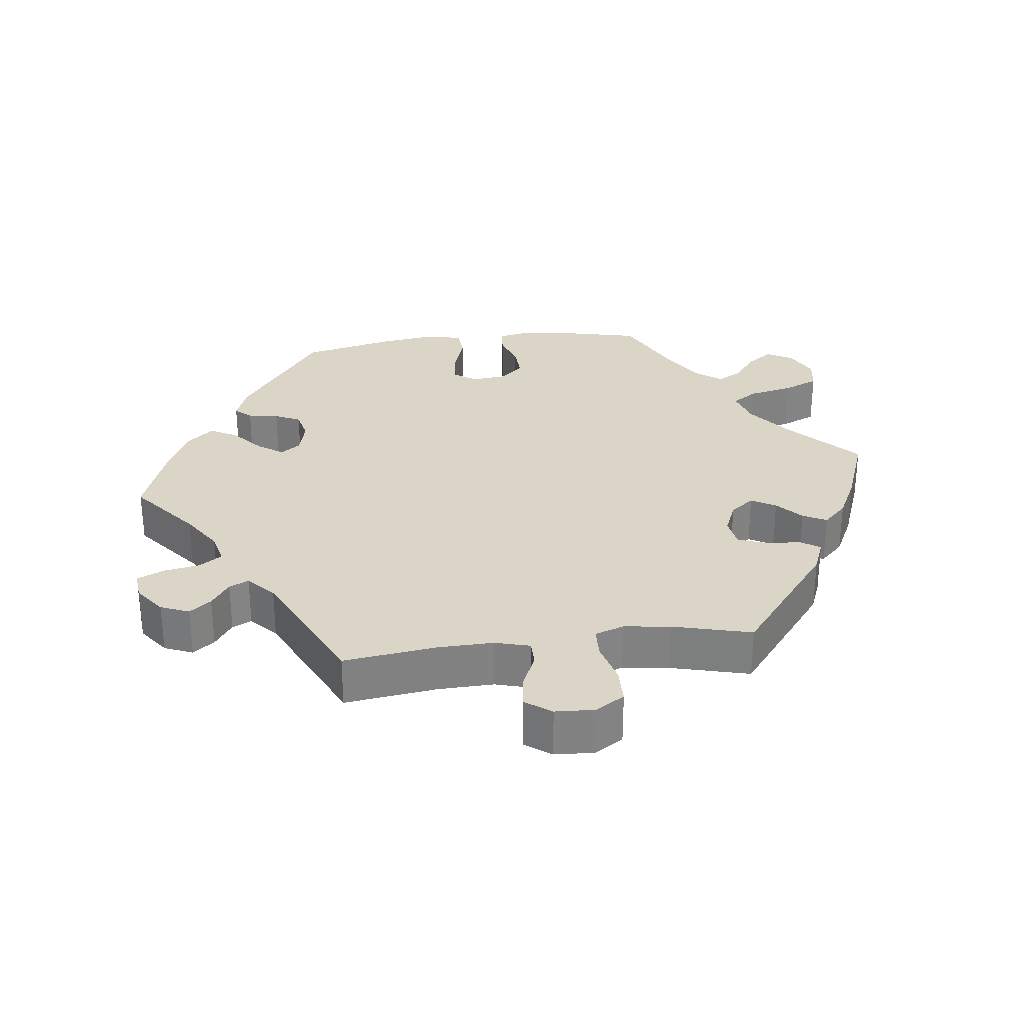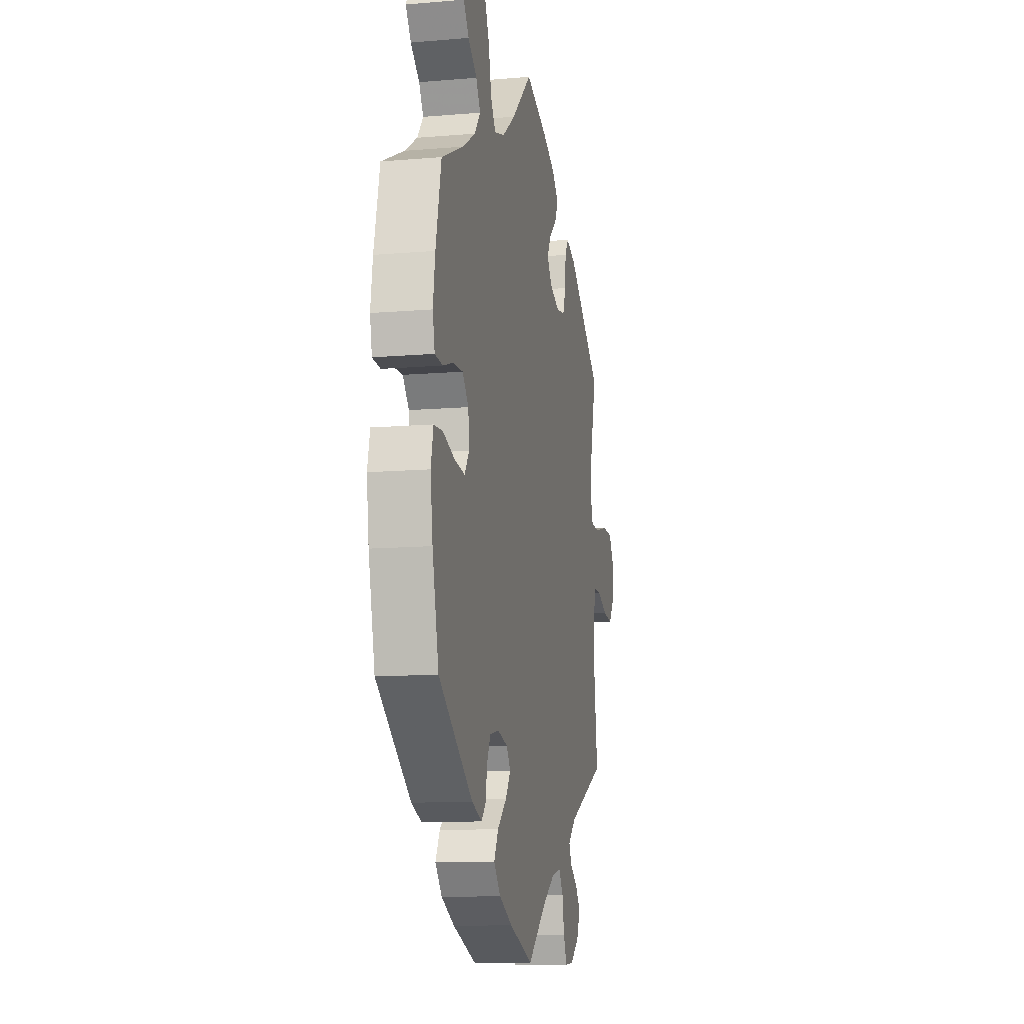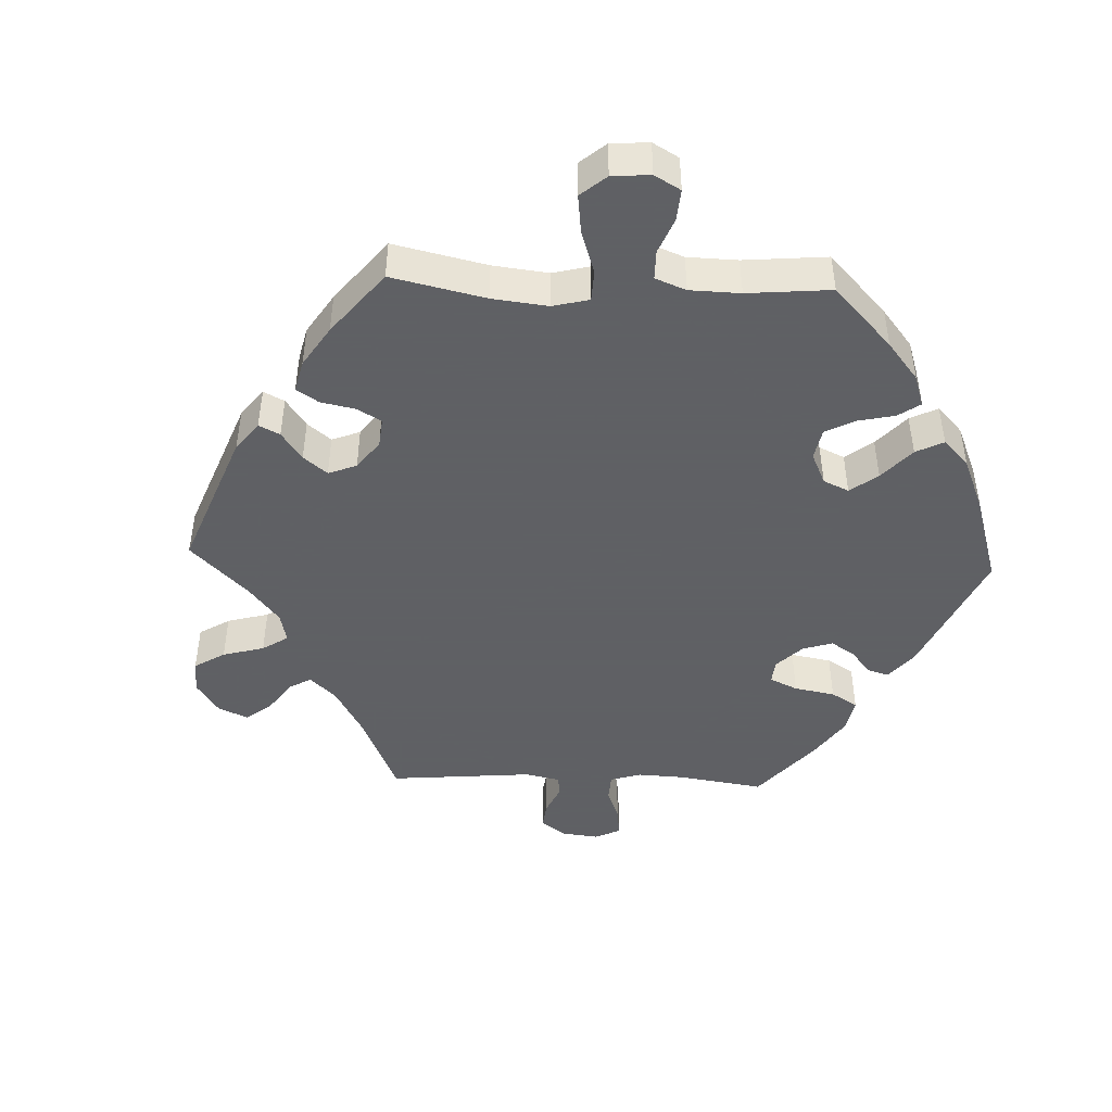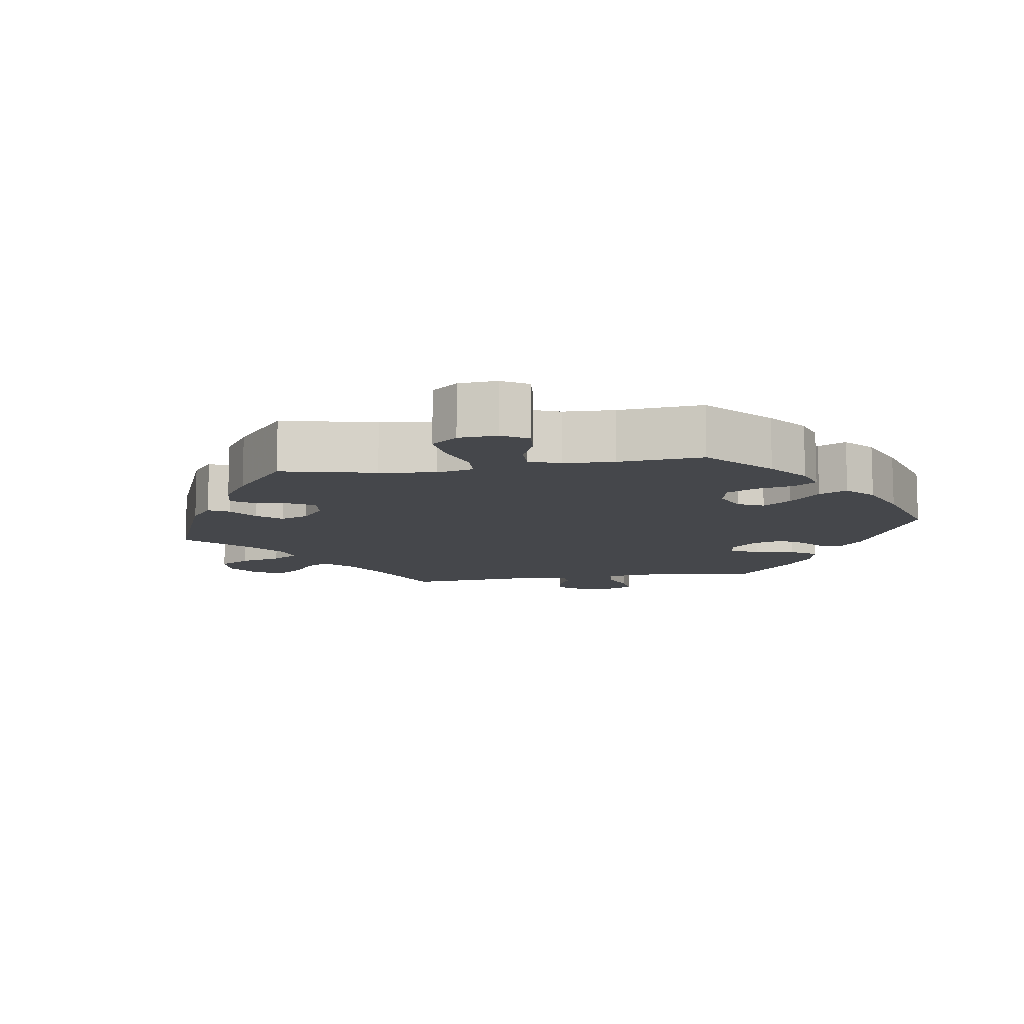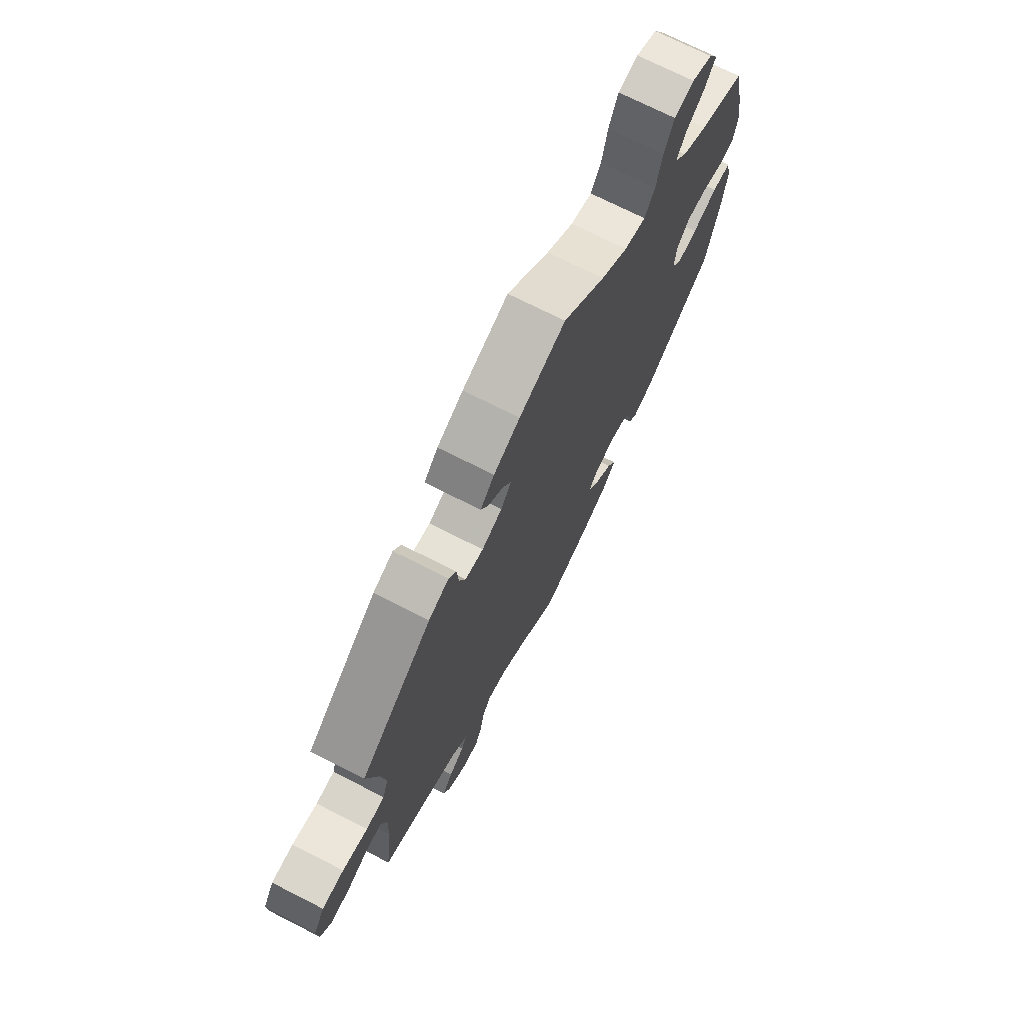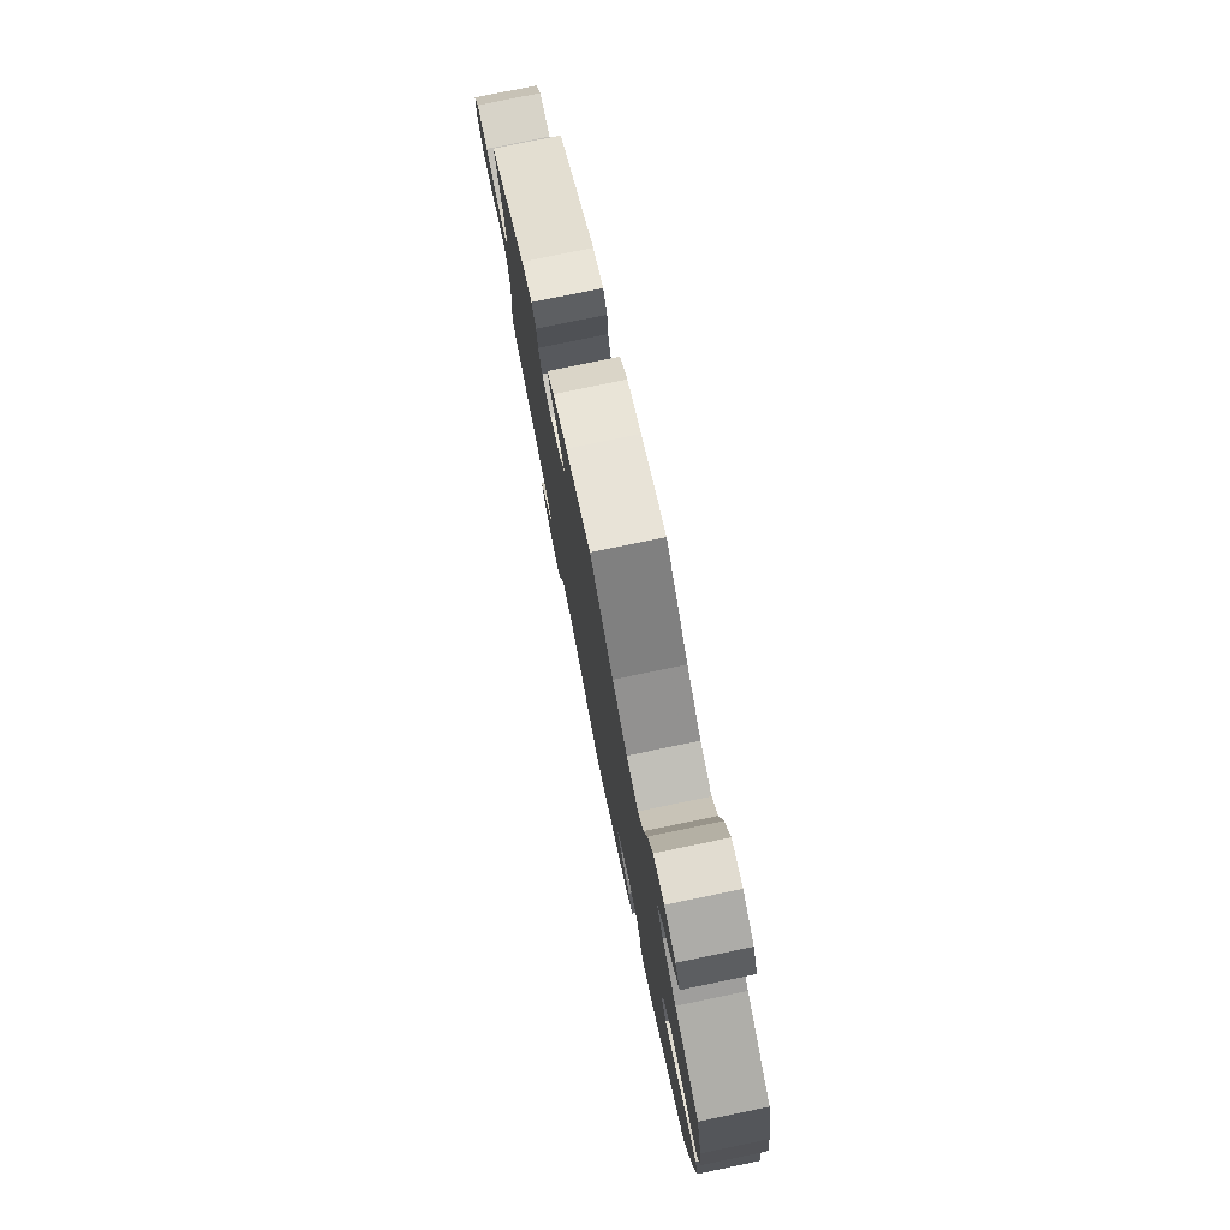
<metadata>
{"format":"obj","ext":"obj","renderer":"f3d","projection":"perspective","resolution":1024,"background":"white","views":[{"elev":29.6,"azim":-97.1,"up":"+Y"},{"elev":-11.7,"azim":101.6,"up":"+Z"},{"elev":-45.3,"azim":27.9,"up":"+Y"},{"elev":-10.6,"azim":39.0,"up":"+Y"},{"elev":72.5,"azim":-63.1,"up":"+Z"},{"elev":78.1,"azim":78.3,"up":"+Z"}]}
</metadata>
<code>
v -0.484 0.07 -0.156
v -0.482 0.07 -0.076
v -0.496 0.07 -0.026
v -0.532 0.07 -0.026
v -0.582 0.07 -0.048
v -0.629 0.07 -0.054
v -0.656 0.07 -0.017
v -0.659 0.07 0.04
v -0.633 0.07 0.081
v -0.581 0.07 0.082
v -0.521 0.07 0.066
v -0.477 0.07 0.068
v -0.463 0.07 0.11
v -0.472 0.07 0.177
v -0.501 0.07 0.289
v -0.331 0.07 0.423
v -0.283 0.07 0.442
v -0.265 0.07 0.414
v -0.261 0.07 0.364
v -0.246 0.07 0.323
v -0.203 0.07 0.316
v -0.155 0.07 0.336
v -0.13 0.07 0.37
v -0.15 0.07 0.405
v -0.187 0.07 0.438
v -0.204 0.07 0.472
v -0.171 0.07 0.506
v -0.109 0.07 0.537
v 0 0.07 0.578
v 0.1 0.07 0.485
v 0.164 0.07 0.437
v 0.215 0.07 0.422
v 0.239 0.07 0.459
v 0.253 0.07 0.523
v 0.275 0.07 0.574
v 0.322 0.07 0.582
v 0.371 0.07 0.558
v 0.392 0.07 0.521
v 0.366 0.07 0.484
v 0.323 0.07 0.451
v 0.302 0.07 0.415
v 0.331 0.07 0.378
v 0.392 0.07 0.34
v 0.5 0.07 0.289
v 0.527 0.07 0.172
v 0.537 0.07 0.103
v 0.527 0.07 0.056
v 0.489 0.07 0.053
v 0.437 0.07 0.07
v 0.39 0.07 0.072
v 0.36 0.07 0.038
v 0.355 0.07 -0.012
v 0.378 0.07 -0.045
v 0.427 0.07 -0.039
v 0.486 0.07 -0.02
v 0.53 0.07 -0.023
v 0.542 0.07 -0.075
v 0.531 0.07 -0.156
v 0.5 0.07 -0.289
v 0.333 0.07 -0.409
v 0.283 0.07 -0.427
v 0.262 0.07 -0.404
v 0.255 0.07 -0.36
v 0.237 0.07 -0.323
v 0.193 0.07 -0.313
v 0.143 0.07 -0.326
v 0.123 0.07 -0.354
v 0.148 0.07 -0.39
v 0.193 0.07 -0.429
v 0.214 0.07 -0.468
v 0.181 0.07 -0.506
v 0.116 0.07 -0.537
v 0 0.07 -0.578
v -0.095 0.07 -0.501
v -0.153 0.07 -0.463
v -0.199 0.07 -0.452
v -0.221 0.07 -0.485
v -0.23 0.07 -0.536
v -0.247 0.07 -0.575
v -0.288 0.07 -0.571
v -0.331 0.07 -0.539
v -0.348 0.07 -0.498
v -0.324 0.07 -0.467
v -0.287 0.07 -0.441
v -0.274 0.07 -0.413
v -0.312 0.07 -0.378
v -0.501 0.07 -0.289
v -0.484 0 -0.156
v -0.482 0 -0.076
v -0.496 0 -0.026
v -0.532 0 -0.026
v -0.582 0 -0.048
v -0.629 0 -0.054
v -0.656 0 -0.017
v -0.659 0 0.04
v -0.633 0 0.081
v -0.581 0 0.082
v -0.521 0 0.066
v -0.477 0 0.068
v -0.463 0 0.11
v -0.472 0 0.177
v -0.501 0 0.289
v -0.331 0 0.423
v -0.283 0 0.442
v -0.265 0 0.414
v -0.261 0 0.364
v -0.246 0 0.323
v -0.203 0 0.316
v -0.155 0 0.336
v -0.13 0 0.37
v -0.15 0 0.405
v -0.187 0 0.438
v -0.204 0 0.472
v -0.171 0 0.506
v -0.109 0 0.537
v 0 0 0.578
v 0.1 0 0.485
v 0.164 0 0.437
v 0.215 0 0.422
v 0.239 0 0.459
v 0.253 0 0.523
v 0.275 0 0.574
v 0.322 0 0.582
v 0.371 0 0.558
v 0.392 0 0.521
v 0.366 0 0.484
v 0.323 0 0.451
v 0.302 0 0.415
v 0.331 0 0.378
v 0.392 0 0.34
v 0.5 0 0.289
v 0.527 0 0.172
v 0.537 0 0.103
v 0.527 0 0.056
v 0.489 0 0.053
v 0.437 0 0.07
v 0.39 0 0.072
v 0.36 0 0.038
v 0.355 0 -0.012
v 0.378 0 -0.045
v 0.427 0 -0.039
v 0.486 0 -0.02
v 0.53 0 -0.023
v 0.542 0 -0.075
v 0.531 0 -0.156
v 0.5 0 -0.289
v 0.333 0 -0.409
v 0.283 0 -0.427
v 0.262 0 -0.404
v 0.255 0 -0.36
v 0.237 0 -0.323
v 0.193 0 -0.313
v 0.143 0 -0.326
v 0.123 0 -0.354
v 0.148 0 -0.39
v 0.193 0 -0.429
v 0.214 0 -0.468
v 0.181 0 -0.506
v 0.116 0 -0.537
v 0 0 -0.578
v -0.095 0 -0.501
v -0.153 0 -0.463
v -0.199 0 -0.452
v -0.221 0 -0.485
v -0.23 0 -0.536
v -0.247 0 -0.575
v -0.288 0 -0.571
v -0.331 0 -0.539
v -0.348 0 -0.498
v -0.324 0 -0.467
v -0.287 0 -0.441
v -0.274 0 -0.413
v -0.312 0 -0.378
v -0.501 0 -0.289
f 86 87 1
f 85 86 1 2
f 81 82 83 84
f 81 84 85
f 80 81 85
f 77 78 79 80
f 76 77 80 85
f 75 76 85 2
f 71 72 73 74
f 68 69 70 71
f 67 68 71 74
f 66 67 74 75
f 60 61 62 63
f 60 63 64
f 59 60 64
f 58 59 64 65
f 54 55 56 57
f 53 54 57 58
f 46 47 48 49
f 46 49 50
f 43 44 45 46
f 42 43 46 50
f 41 42 50 51
f 37 38 39 40
f 37 40 41
f 36 37 41
f 33 34 35 36
f 32 33 36 41
f 27 28 29 30
f 27 30 31
f 24 25 26 27
f 23 24 27 31
f 22 23 31 32
f 16 17 18 19
f 14 15 16 19
f 13 14 19 20
f 12 13 20 21
f 8 9 10 11
f 8 11 12
f 7 8 12
f 4 5 6 7
f 3 4 7 12
f 66 75 2 3
f 53 58 65 66
f 52 53 66 3
f 32 41 51 52
f 21 22 32 52
f 3 12 21 52
f 88 174 173
f 89 88 173 172
f 171 170 169 168
f 172 171 168
f 172 168 167
f 167 166 165 164
f 172 167 164 163
f 89 172 163 162
f 161 160 159 158
f 158 157 156 155
f 161 158 155 154
f 162 161 154 153
f 150 149 148 147
f 151 150 147
f 151 147 146
f 152 151 146 145
f 144 143 142 141
f 145 144 141 140
f 136 135 134 133
f 137 136 133
f 133 132 131 130
f 137 133 130 129
f 138 137 129 128
f 127 126 125 124
f 128 127 124
f 128 124 123
f 123 122 121 120
f 128 123 120 119
f 117 116 115 114
f 118 117 114
f 114 113 112 111
f 118 114 111 110
f 119 118 110 109
f 106 105 104 103
f 106 103 102 101
f 107 106 101 100
f 108 107 100 99
f 98 97 96 95
f 99 98 95
f 99 95 94
f 94 93 92 91
f 99 94 91 90
f 90 89 162 153
f 153 152 145 140
f 90 153 140 139
f 139 138 128 119
f 139 119 109 108
f 139 108 99 90
f 1 88 89 2
f 2 89 90 3
f 3 90 91 4
f 4 91 92 5
f 5 92 93 6
f 6 93 94 7
f 7 94 95 8
f 8 95 96 9
f 9 96 97 10
f 10 97 98 11
f 11 98 99 12
f 12 99 100 13
f 13 100 101 14
f 14 101 102 15
f 15 102 103 16
f 16 103 104 17
f 17 104 105 18
f 18 105 106 19
f 19 106 107 20
f 20 107 108 21
f 21 108 109 22
f 22 109 110 23
f 23 110 111 24
f 24 111 112 25
f 25 112 113 26
f 26 113 114 27
f 27 114 115 28
f 28 115 116 29
f 29 116 117 30
f 30 117 118 31
f 31 118 119 32
f 32 119 120 33
f 33 120 121 34
f 34 121 122 35
f 35 122 123 36
f 36 123 124 37
f 37 124 125 38
f 38 125 126 39
f 39 126 127 40
f 40 127 128 41
f 41 128 129 42
f 42 129 130 43
f 43 130 131 44
f 44 131 132 45
f 45 132 133 46
f 46 133 134 47
f 47 134 135 48
f 48 135 136 49
f 49 136 137 50
f 50 137 138 51
f 51 138 139 52
f 52 139 140 53
f 53 140 141 54
f 54 141 142 55
f 55 142 143 56
f 56 143 144 57
f 57 144 145 58
f 58 145 146 59
f 59 146 147 60
f 60 147 148 61
f 61 148 149 62
f 62 149 150 63
f 63 150 151 64
f 64 151 152 65
f 65 152 153 66
f 66 153 154 67
f 67 154 155 68
f 68 155 156 69
f 69 156 157 70
f 70 157 158 71
f 71 158 159 72
f 72 159 160 73
f 73 160 161 74
f 74 161 162 75
f 75 162 163 76
f 76 163 164 77
f 77 164 165 78
f 78 165 166 79
f 79 166 167 80
f 80 167 168 81
f 81 168 169 82
f 82 169 170 83
f 83 170 171 84
f 84 171 172 85
f 85 172 173 86
f 86 173 174 87
f 87 174 88 1

</code>
